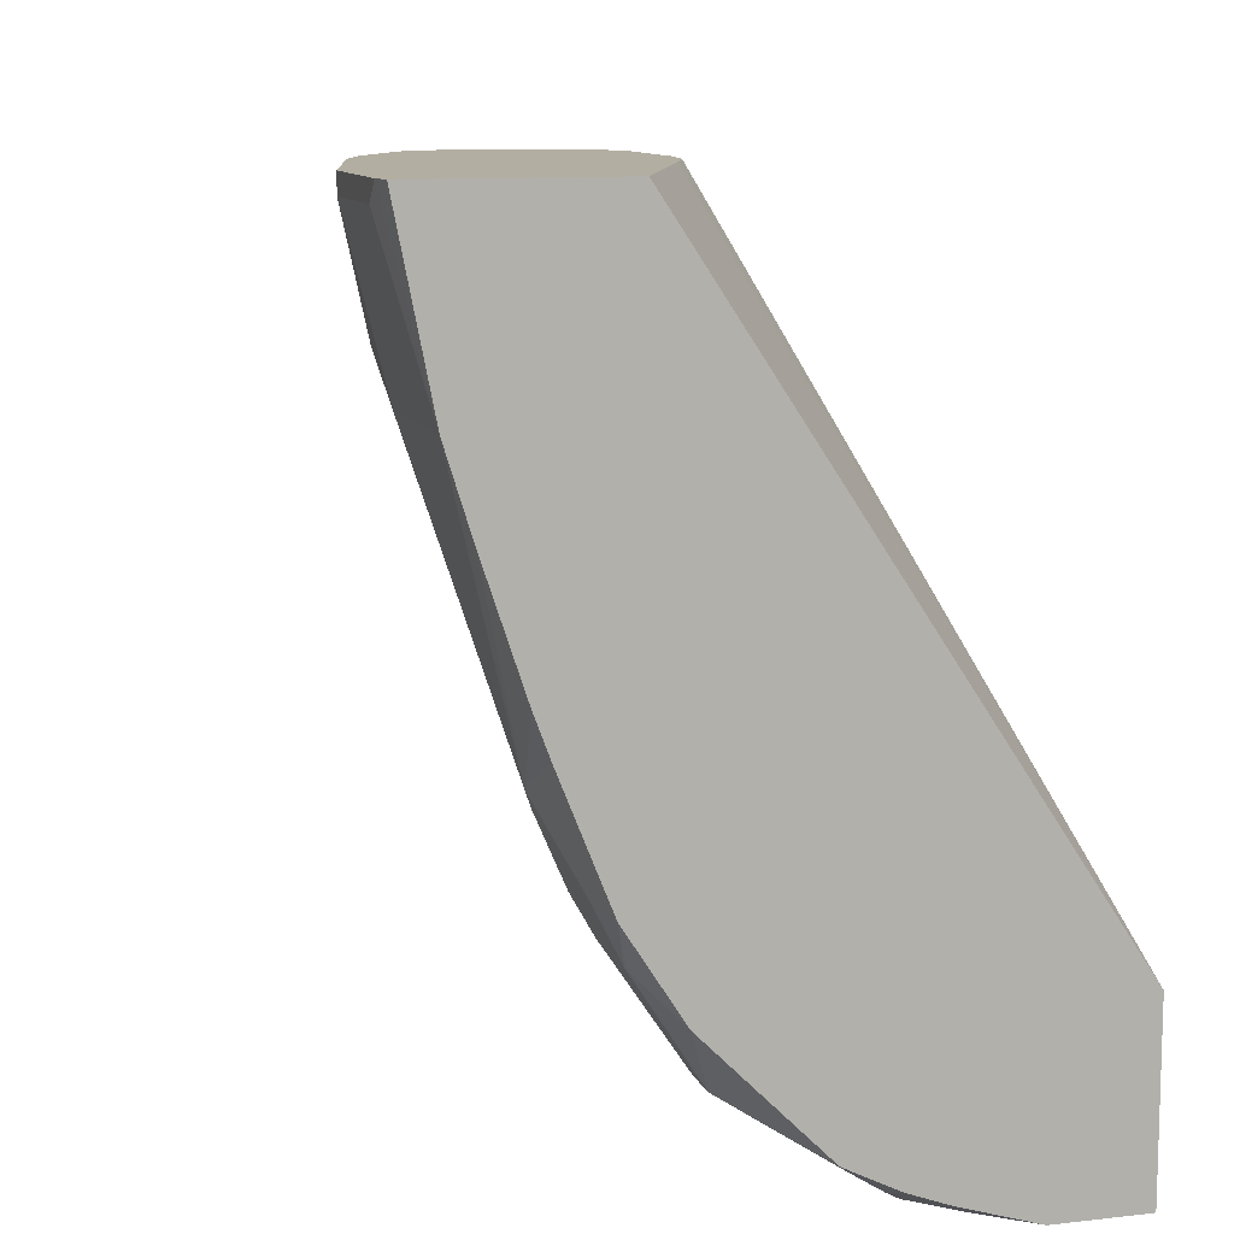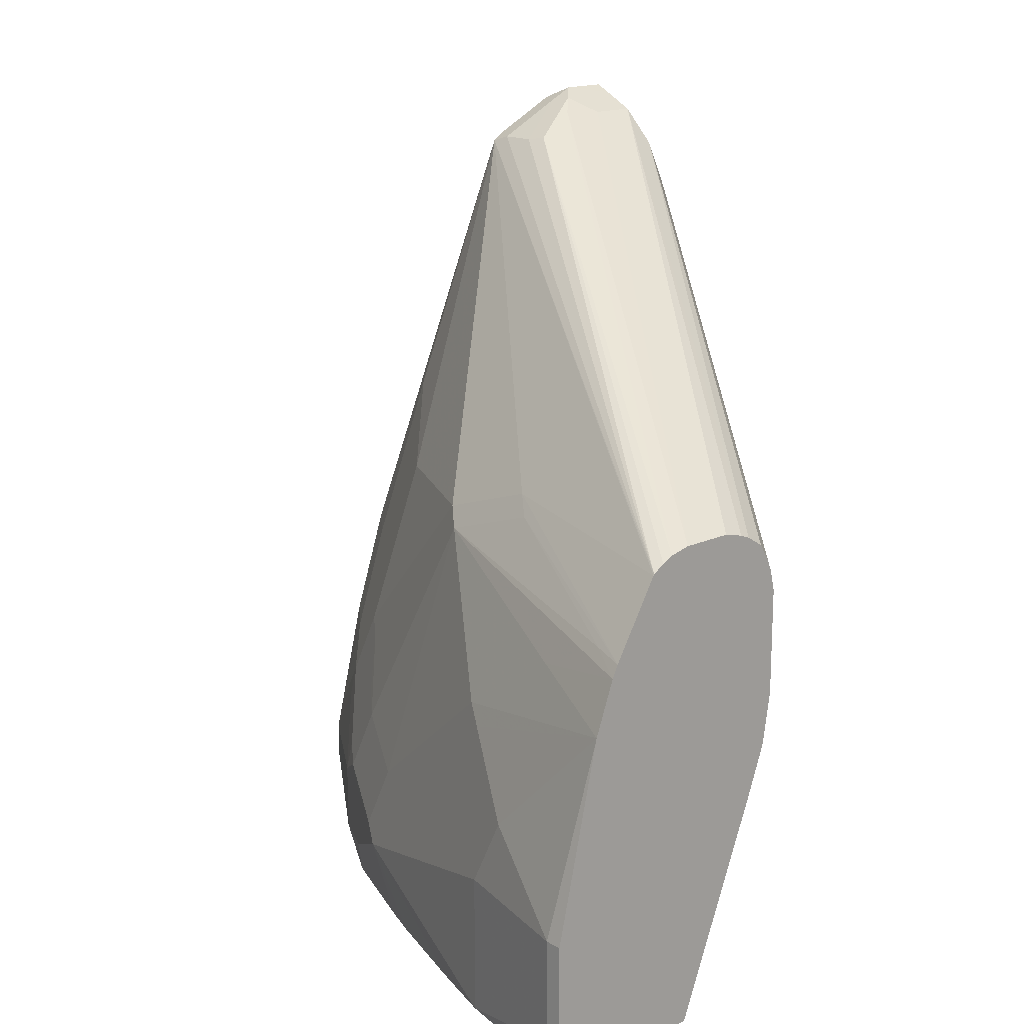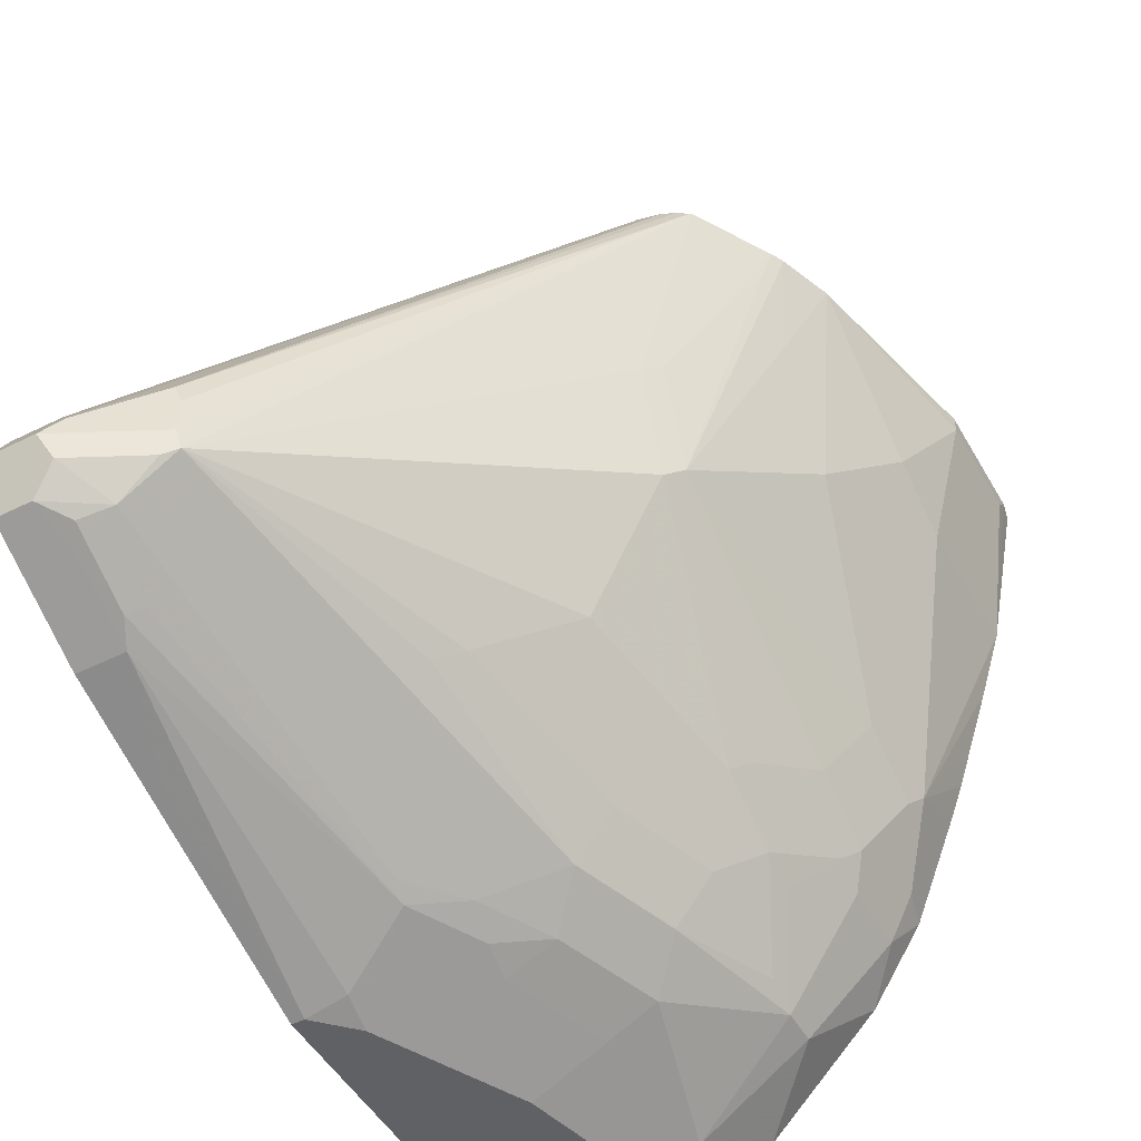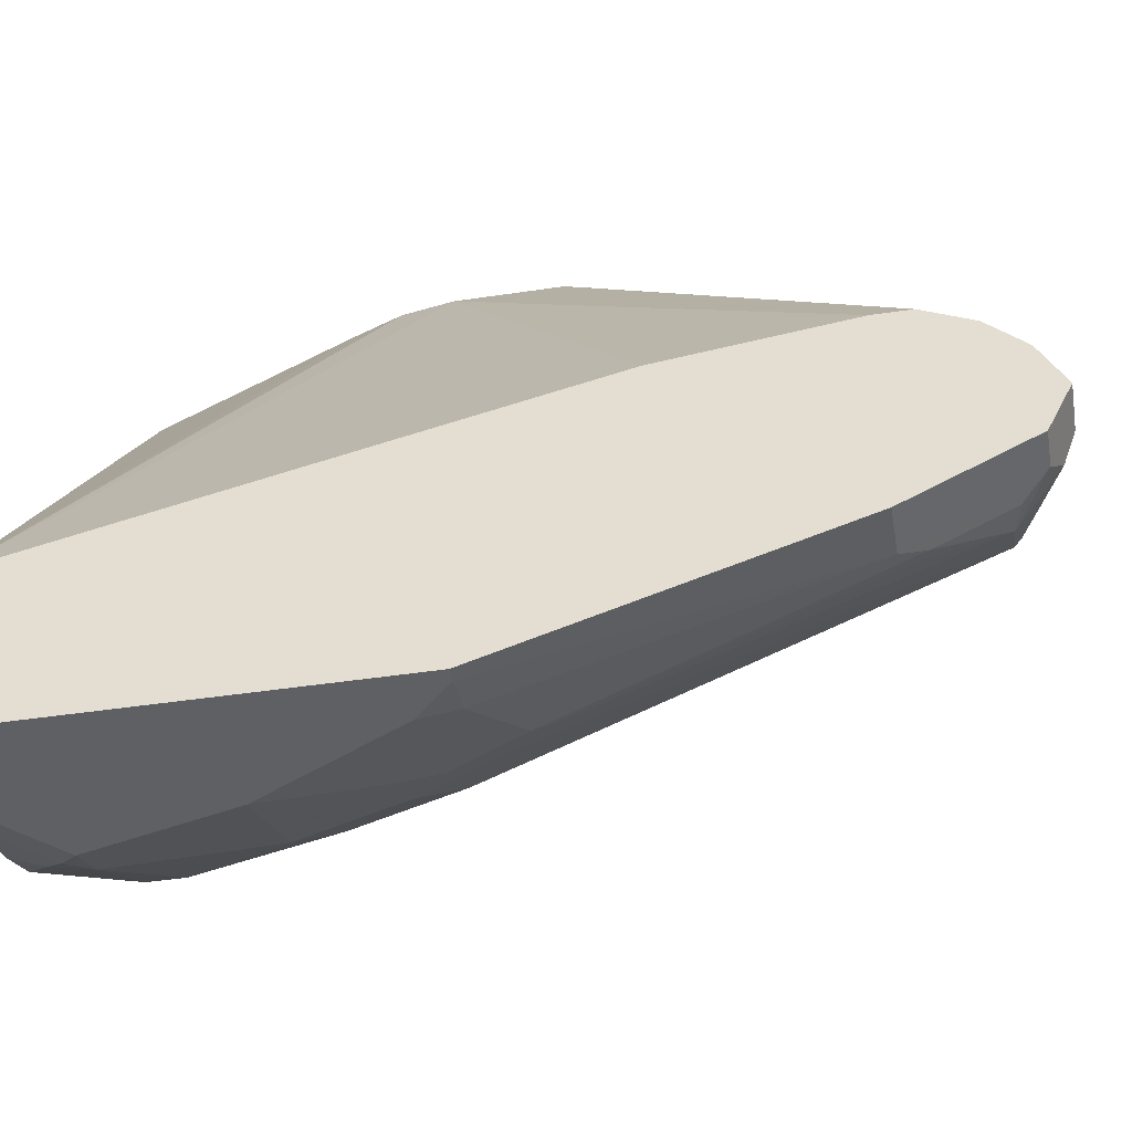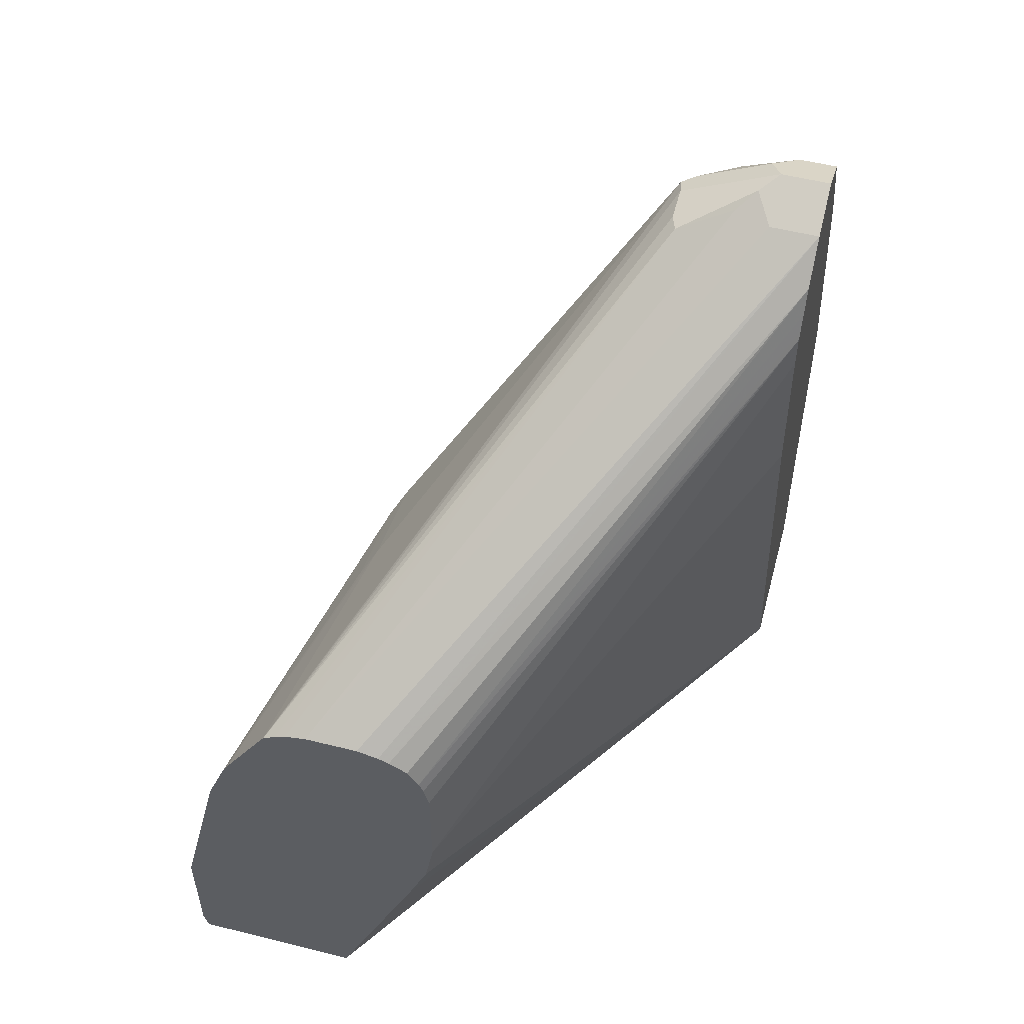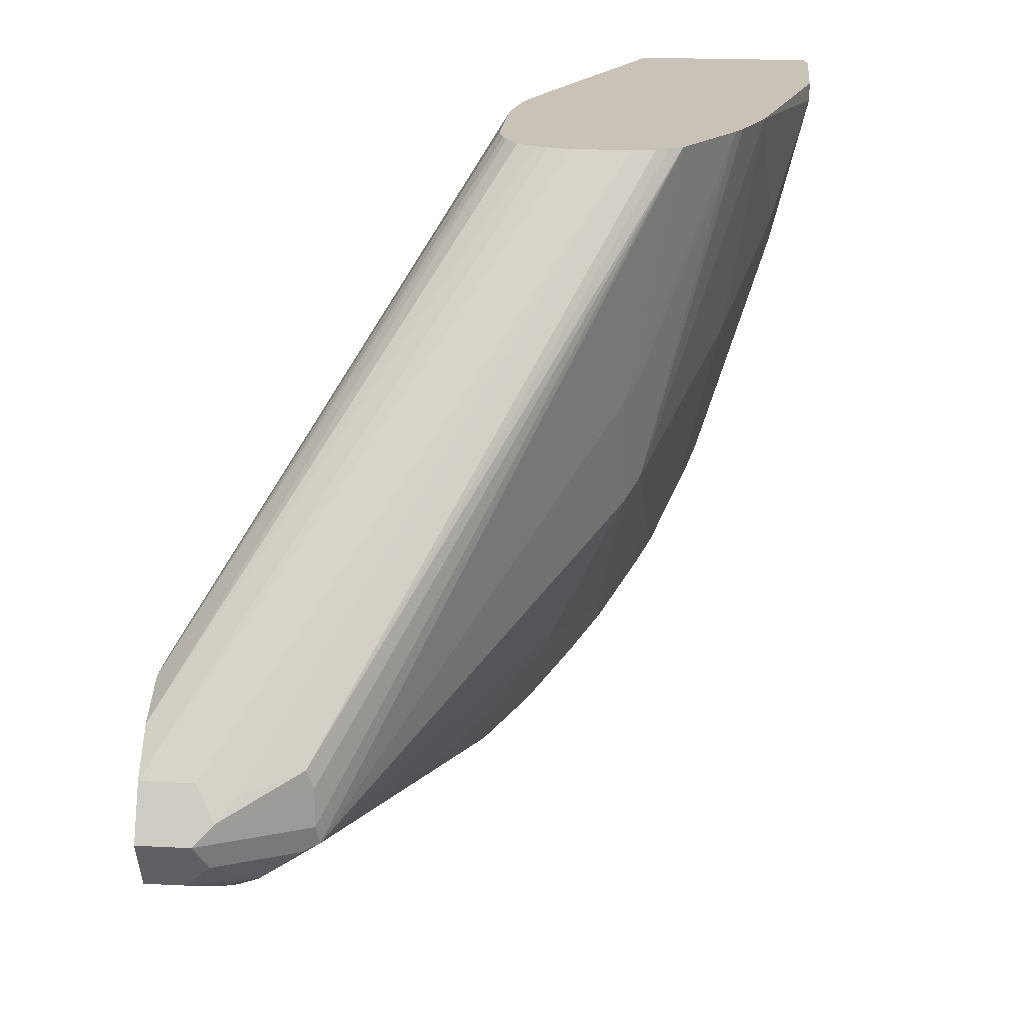
<metadata>
{"format":"obj","ext":"obj","renderer":"f3d","projection":"perspective","resolution":1024,"background":"white","views":[{"elev":10.7,"azim":-16.0,"up":"+Z"},{"elev":16.8,"azim":-42.4,"up":"+Y"},{"elev":-49.3,"azim":-151.2,"up":"+Z"},{"elev":-44.9,"azim":99.9,"up":"+Z"},{"elev":54.2,"azim":14.8,"up":"+Y"},{"elev":19.4,"azim":-174.7,"up":"+Z"}]}
</metadata>
<code>
v -0.2179 -0.1199 -0.4909
v -0.1236 -0.1199 -0.4909
v -0.2202 -0.1096 -0.4909
v -0.2179 -0.1199 -0.491
v 0.08711 -0.1199 -0.8089
v -0.0761 1.368e-05 -0.4909
v -0.2202 -0.1001 -0.5004
v -0.2001 -0.1199 -0.5805
v -0.2202 -0.03999 -0.4909
v -0.06007 0.06008 -0.4909
v -0.06482 0.03057 -0.4909
v -0.06518 0.02953 -0.4909
v 0.08711 -0.1199 -0.9007
v 0.08711 0.1801 -0.7342
v -0.2202 -0.03999 -0.5004
v -0.1601 -0.08003 -0.7206
v -0.1876 -0.1199 -0.6207
v -0.2001 -0.03999 -0.5805
v -0.195 0.06958 -0.4909
v 0.08711 0.1807 -0.7341
v 0.08711 0.2802 -0.7206
v -0.06007 0.1201 -0.4909
v 0.04001 -0.1199 -0.9007
v 0.08711 0.1001 -0.9007
v -0.2001 1.368e-05 -0.5605
v -0.1948 0.07057 -0.4909
v -0.1551 -0.07002 -0.7306
v -0.1401 -0.06001 -0.7606
v -0.1468 -0.08003 -0.7472
v -0.1401 -0.1001 -0.7606
v -0.1551 -0.1001 -0.7231
v -0.1601 -0.1199 -0.7008
v -0.1675 -0.1199 -0.6808
v -0.1801 -0.03999 -0.6405
v -0.1952 0.01003 -0.5705
v -0.1952 -0.03002 -0.5905
v 0.08711 0.3002 -0.7206
v -0.06307 0.1321 -0.4909
v 0.0001823 -0.1199 -0.8884
v 0.009988 -0.1101 -0.8957
v 0.02 -0.1001 -0.9007
v 0.08004 0.1001 -0.9007
v 0.08711 0.2202 -0.8607
v -0.1837 0.1001 -0.4909
v -0.1751 0.09012 -0.5505
v -0.1751 0.05007 -0.6105
v -0.1801 0.04006 -0.6005
v -0.1351 -0.05 -0.7706
v -0.1551 -0.03002 -0.7105
v -0.1268 -0.06001 -0.7873
v -0.1268 -0.1001 -0.7873
v -0.1351 -0.1199 -0.7632
v -0.1351 -0.1199 -0.7631
v 0.08711 0.3049 -0.7229
v -0.06554 0.1382 -0.4909
v -0.02003 -0.1199 -0.8808
v -0.02003 -0.1001 -0.8882
v -0.01001 -0.09004 -0.8957
v -2.824e-05 -0.08003 -0.9007
v 0.06004 0.08011 -0.9007
v 0.05754 0.1001 -0.8957
v 0.06004 0.2802 -0.8407
v 0.08004 0.2202 -0.8607
v 0.08711 0.2802 -0.8407
v -0.1802 0.1071 -0.4909
v -0.1751 0.1101 -0.5104
v -0.1351 0.1301 -0.6705
v -0.1351 -0.009998 -0.7506
v -0.1276 -0.03999 -0.7806
v -0.1067 -0.02001 -0.8073
v -0.08672 -0.06001 -0.8473
v -0.1066 -0.1199 -0.8075
v -0.1067 -0.1199 -0.8073
v -0.135 -0.1199 -0.7634
v -0.08672 -0.08003 -0.8473
v 0.08711 0.3136 -0.7272
v -0.07183 0.1483 -0.4909
v 0.08711 0.3269 -0.7339
v -0.03324 -0.1199 -0.8742
v -0.02671 -0.08003 -0.8874
v -0.04659 -0.1199 -0.8674
v -0.02003 1.368e-05 -0.8807
v 0.02 1.368e-05 -0.9007
v 0.04001 0.04006 -0.9007
v -2.824e-05 0.06008 -0.8807
v 0.02 0.1001 -0.8807
v 0.01751 0.1201 -0.8757
v 0.05336 0.2935 -0.834
v 0.06004 0.3202 -0.8207
v 0.08711 0.3202 -0.8207
v -0.155 0.1496 -0.4909
v -0.1276 0.1601 -0.6205
v -0.1351 0.1501 -0.6105
v -0.1276 0.1401 -0.6806
v -0.1151 0.03005 -0.7706
v -0.1276 1.368e-05 -0.7606
v -0.1076 0.04006 -0.7806
v -0.1076 1.368e-05 -0.8006
v -0.08756 -0.03999 -0.8407
v -0.06671 0.02004 -0.8473
v -0.04671 1.368e-05 -0.8674
v -0.08666 -0.1199 -0.8274
v -0.04671 -0.1199 -0.8674
v -0.08199 0.1546 -0.4909
v 0.08711 0.3469 -0.7539
v -0.02671 0.06008 -0.8674
v -0.002525 0.08011 -0.8757
v -0.006676 0.1001 -0.8674
v 0.01501 0.1301 -0.8707
v 0.03501 0.3303 -0.8106
v 0.03751 0.3202 -0.8156
v 0.04503 0.2902 -0.8307
v 0.05336 0.3336 -0.814
v 0.06672 0.3469 -0.8073
v 0.08711 0.3469 -0.8073
v -0.1545 0.1503 -0.4909
v 0.004995 0.3303 -0.7906
v -0.08756 0.1401 -0.7606
v -0.08756 0.06008 -0.8006
v -0.08756 0.02004 -0.8207
v -0.04671 0.08011 -0.8473
v -0.08804 0.1571 -0.4909
v 0.08711 0.356 -0.772
v 0.06004 0.3469 -0.7539
v -0.1001 0.1601 -0.4909
v 0.01333 0.3002 -0.8073
v 0.01333 0.3336 -0.7939
v 0.05336 0.3536 -0.7939
v 0.06004 0.3603 -0.7806
v 0.08711 0.3603 -0.7806
v -0.1477 0.1543 -0.4909
v 0.009988 0.3352 -0.7506
v 0.006649 0.3336 -0.7606
v 0.006649 0.3336 -0.7806
v -0.03504 0.1901 -0.8106
v -0.04755 0.1801 -0.8006
v -0.06753 0.08011 -0.8207
v 0.05002 0.3553 -0.7706
v 0.04001 0.3477 -0.7606
v -0.1296 0.1601 -0.4909
v 0.04669 0.3536 -0.7806
v 0.02 0.3403 -0.7606
v -0.1414 0.1575 -0.4909
f 75 80 103
f 72 75 102
f 71 101 80
f 71 100 101
f 71 99 100
f 71 80 75
f 70 99 71
f 70 98 99
f 69 98 70
f 69 97 98
f 69 96 97
f 68 95 96
f 75 103 102
f 67 95 68
f 77 78 104
f 87 112 88
f 80 81 103
f 67 94 95
f 87 111 112
f 87 110 111
f 87 109 110
f 87 108 109
f 87 106 108
f 78 105 104
f 87 107 106
f 85 107 87
f 85 106 107
f 83 85 84
f 82 85 83
f 82 106 85
f 82 101 106
f 85 87 86
f 67 93 94
f 49 67 68
f 65 93 66
f 57 80 58
f 56 79 57
f 55 78 77
f 55 76 78
f 54 76 55
f 51 75 72
f 57 79 81
f 51 74 52
f 51 72 73
f 50 75 51
f 50 71 75
f 50 70 71
f 50 69 70
f 88 112 111
f 51 73 74
f 66 93 67
f 57 81 80
f 59 80 101
f 65 92 93
f 65 91 92
f 62 87 88
f 62 90 64
f 62 89 90
f 62 113 89
f 58 80 59
f 62 88 113
f 60 87 61
f 60 86 87
f 60 85 86
f 60 84 85
f 59 82 83
f 59 101 82
f 61 87 62
f 88 111 110
f 133 141 134
f 89 113 114
f 121 136 135
f 121 137 136
f 120 137 121
f 120 136 137
f 119 136 120
f 117 136 118
f 123 130 129
f 117 135 136
f 117 134 127
f 116 134 117
f 116 133 134
f 116 132 133
f 116 131 132
f 114 130 115
f 117 121 135
f 114 129 130
f 123 129 124
f 124 138 139
f 139 143 140
f 48 69 50
f 132 143 139
f 132 142 133
f 132 139 138
f 131 143 132
f 124 129 138
f 129 132 138
f 129 133 142
f 129 141 133
f 128 141 129
f 127 141 128
f 127 134 141
f 124 139 140
f 129 142 132
f 88 110 113
f 114 128 129
f 110 128 114
f 97 120 98
f 97 119 120
f 97 136 119
f 97 118 136
f 95 97 96
f 94 97 95
f 98 120 99
f 94 118 97
f 92 94 93
f 92 117 94
f 91 117 92
f 91 116 117
f 89 115 90
f 89 114 115
f 94 117 118
f 110 114 113
f 99 120 100
f 100 121 106
f 110 127 128
f 110 117 127
f 110 126 117
f 108 110 109
f 108 126 110
f 108 117 126
f 100 120 121
f 108 121 117
f 105 125 122
f 105 140 125
f 105 124 140
f 105 123 124
f 104 105 122
f 100 106 101
f 106 121 108
f 48 96 69
f 42 62 63
f 46 67 49
f 1 79 56
f 1 56 39
f 1 39 23
f 1 23 13
f 1 13 5
f 1 5 2
f 2 5 6
f 3 7 8
f 3 8 4
f 3 9 15
f 3 15 7
f 5 10 11
f 5 11 12
f 5 12 6
f 5 13 24
f 5 24 43
f 5 43 64
f 7 15 18
f 5 14 10
f 5 20 14
f 5 21 20
f 5 37 21
f 5 54 37
f 1 81 79
f 5 76 54
f 5 105 78
f 5 123 105
f 5 130 123
f 5 115 130
f 5 90 115
f 5 64 90
f 5 78 76
f 1 103 81
f 1 102 103
f 1 72 102
f 1 143 131
f 1 140 143
f 1 125 140
f 1 122 125
f 1 104 122
f 48 68 96
f 1 131 116
f 1 55 77
f 1 22 38
f 1 10 22
f 1 11 10
f 1 12 11
f 1 6 12
f 1 2 6
f 1 38 55
f 7 18 8
f 1 116 91
f 1 65 44
f 1 73 72
f 1 74 73
f 1 52 74
f 1 53 52
f 1 32 53
f 1 33 32
f 1 91 65
f 1 17 33
f 1 4 8
f 1 3 4
f 1 9 3
f 1 19 9
f 1 26 19
f 1 44 26
f 1 8 17
f 8 16 17
f 1 77 104
f 9 19 15
f 27 48 28
f 27 34 47
f 27 47 49
f 27 49 68
f 27 68 48
f 28 48 50
f 28 50 51
f 28 51 30
f 28 30 29
f 30 51 52
f 30 52 53
f 30 53 32
f 34 36 35
f 34 35 47
f 37 54 55
f 37 55 38
f 39 56 57
f 8 18 16
f 46 49 47
f 45 67 46
f 44 67 45
f 44 66 67
f 44 65 66
f 26 47 35
f 43 62 64
f 42 61 62
f 42 60 61
f 40 59 41
f 40 58 59
f 39 58 40
f 39 57 58
f 43 63 62
f 26 46 47
f 30 32 31
f 26 44 45
f 15 26 25
f 15 19 26
f 15 25 18
f 13 42 24
f 13 60 42
f 13 84 60
f 16 27 28
f 13 83 84
f 13 41 59
f 13 23 41
f 10 37 22
f 10 21 37
f 26 45 46
f 10 14 20
f 13 59 83
f 16 28 29
f 10 20 21
f 16 30 31
f 16 29 30
f 25 26 35
f 24 42 63
f 23 40 41
f 23 39 40
f 22 37 38
f 18 36 34
f 24 63 43
f 18 25 35
f 16 34 27
f 16 18 34
f 16 33 17
f 16 32 33
f 16 31 32
f 18 35 36

</code>
